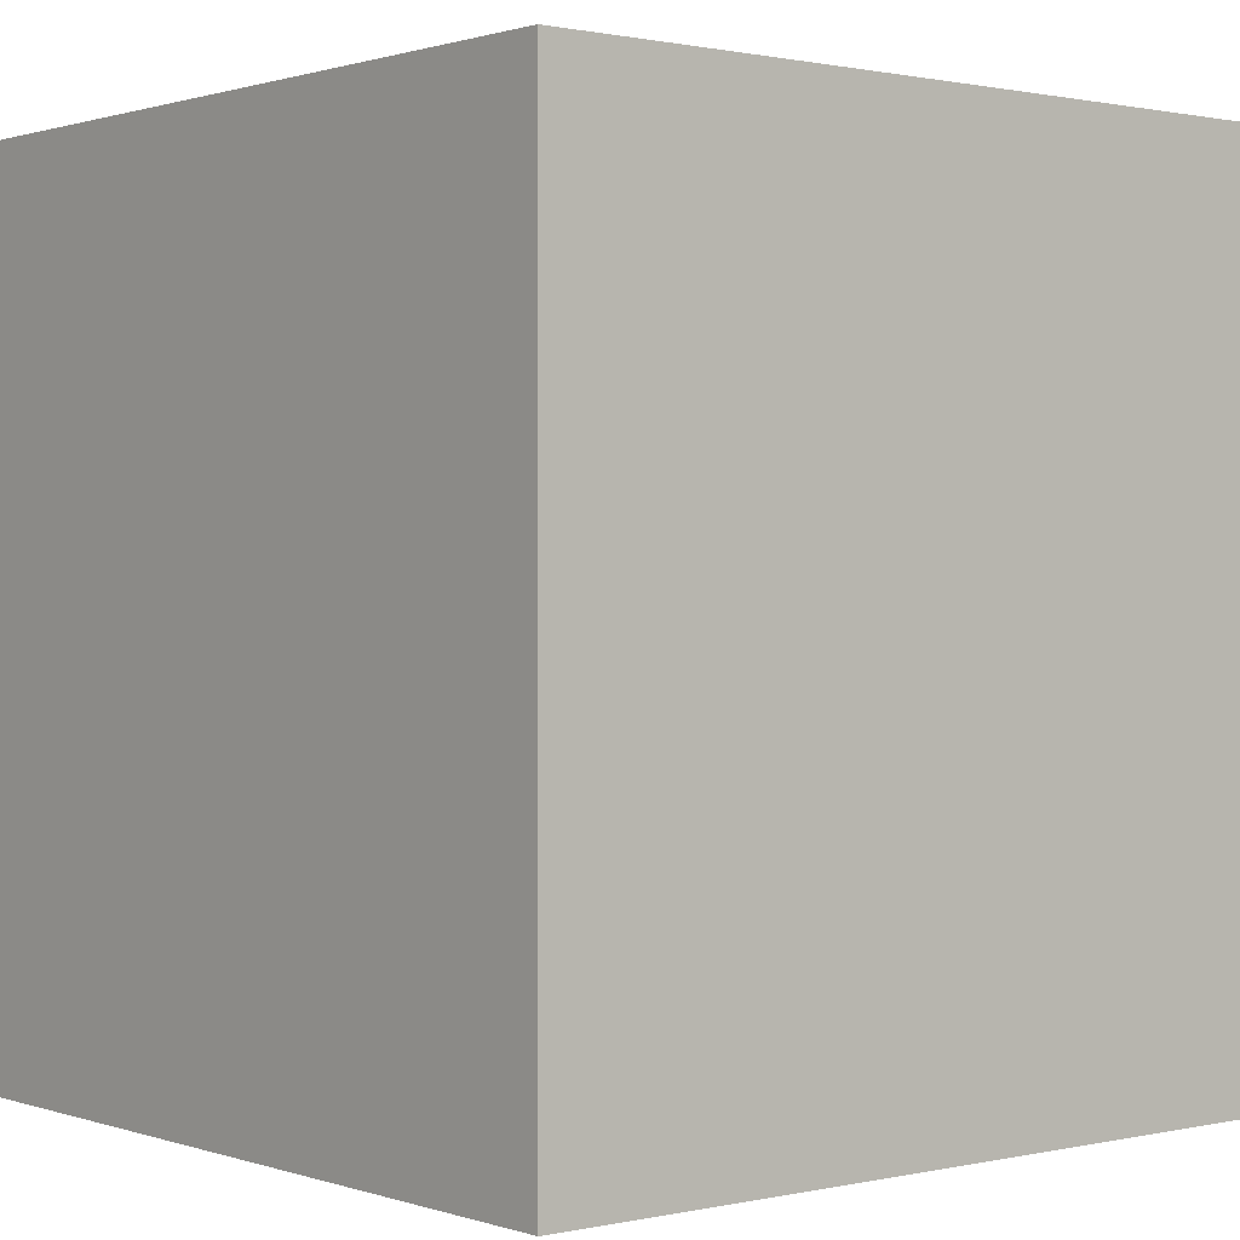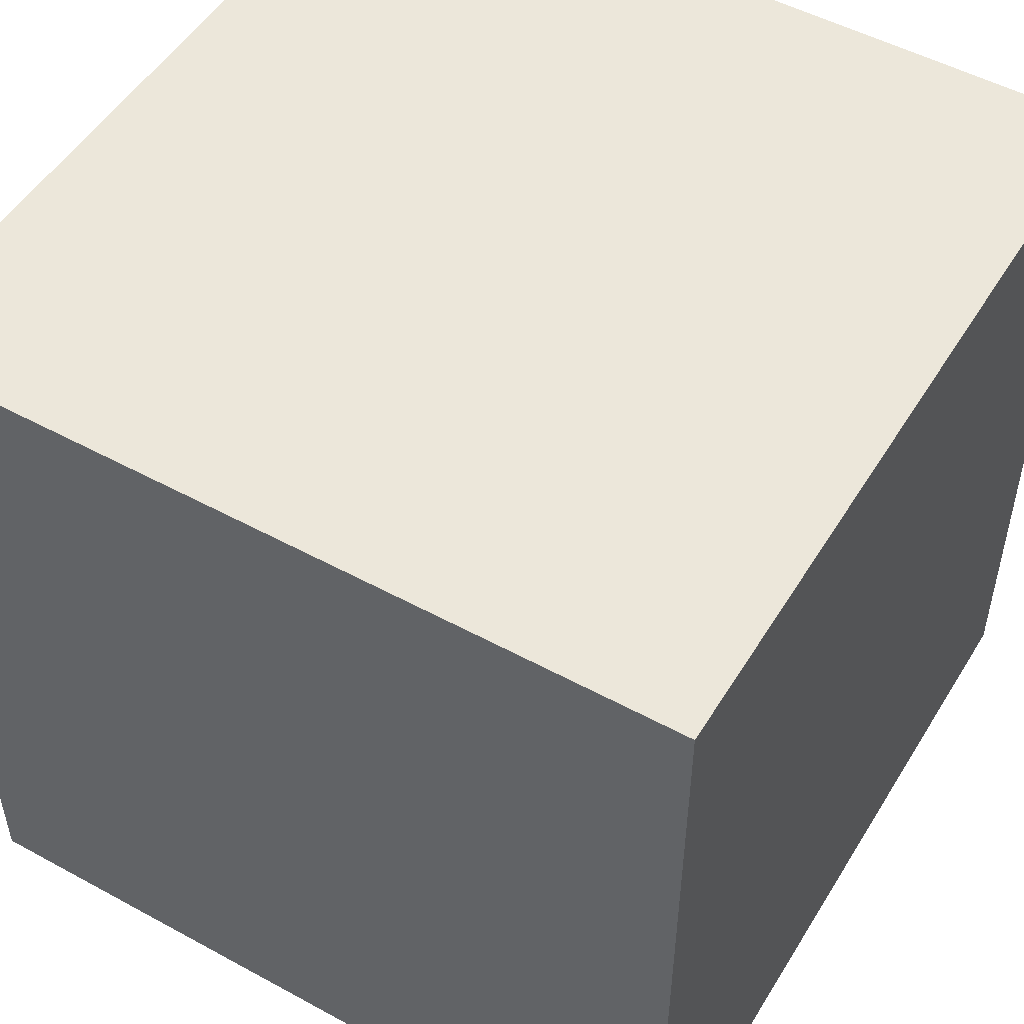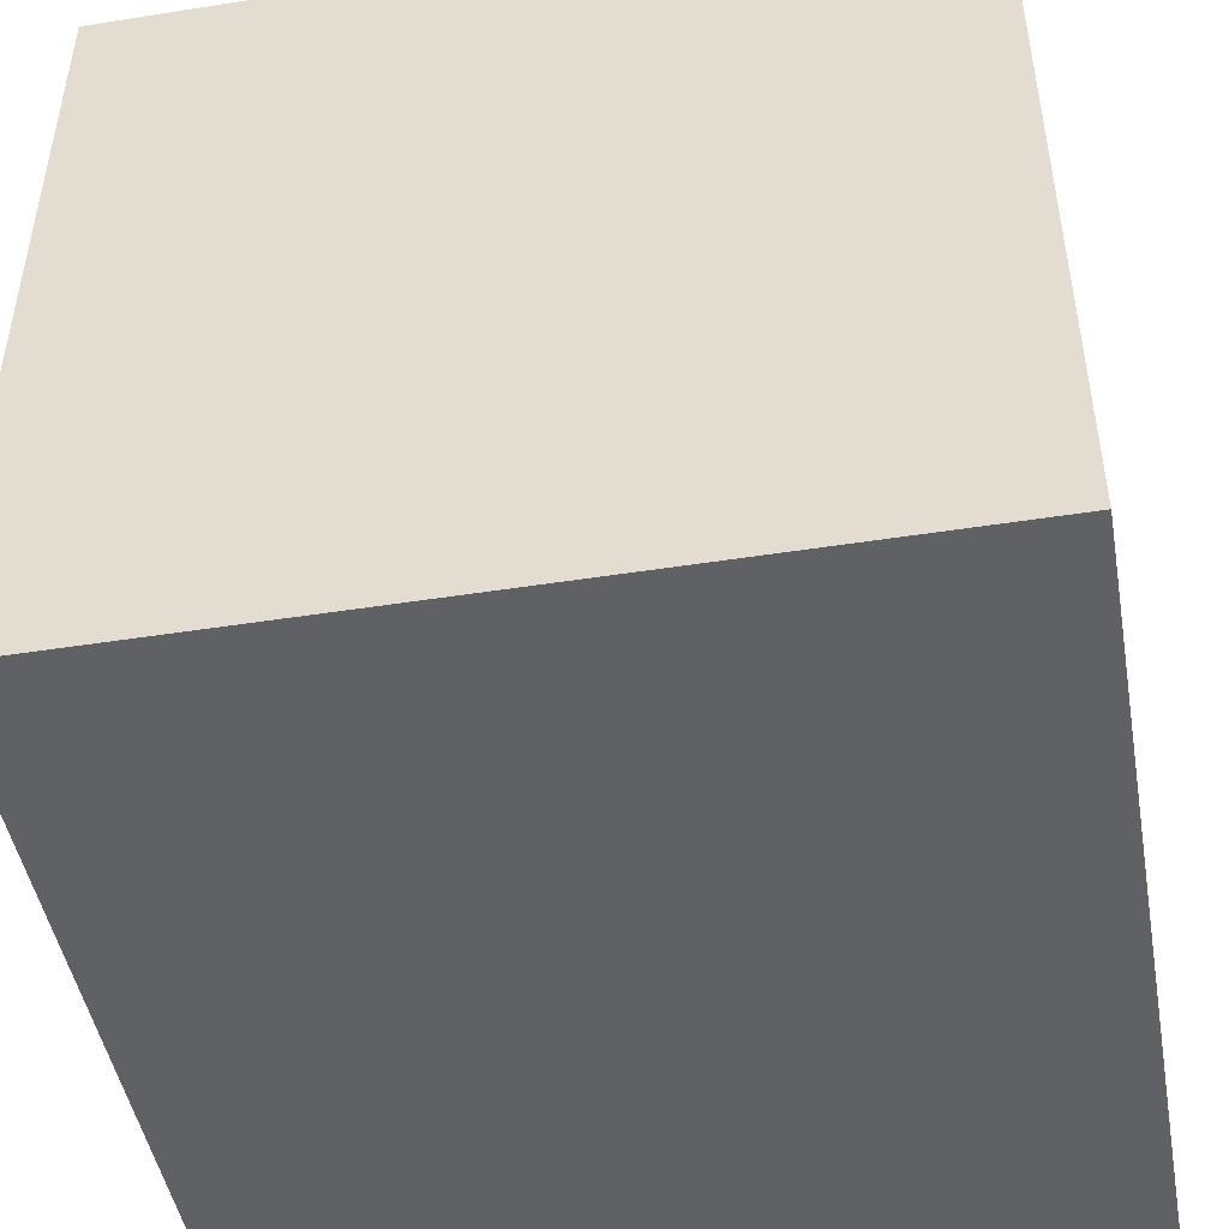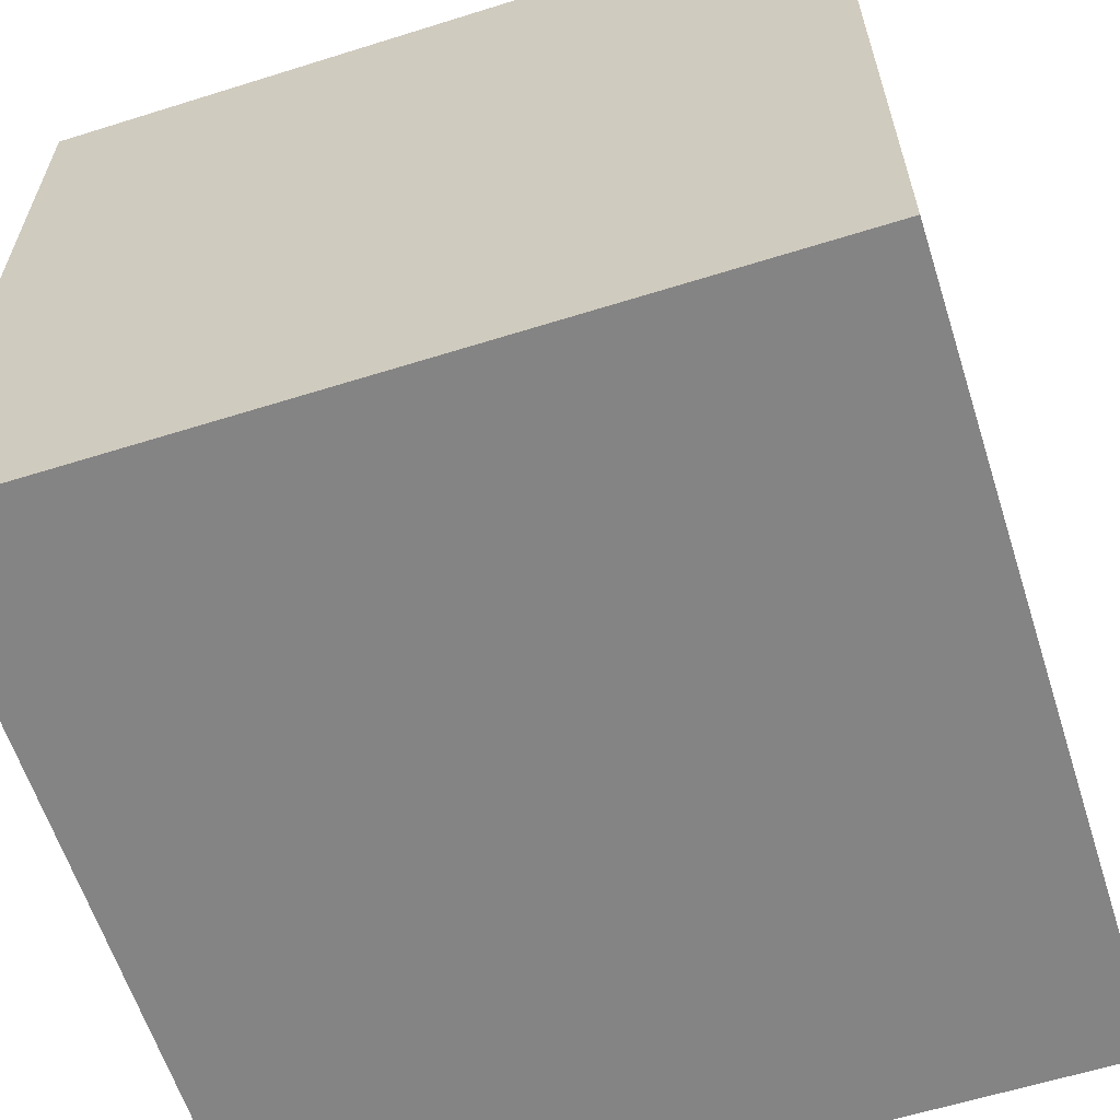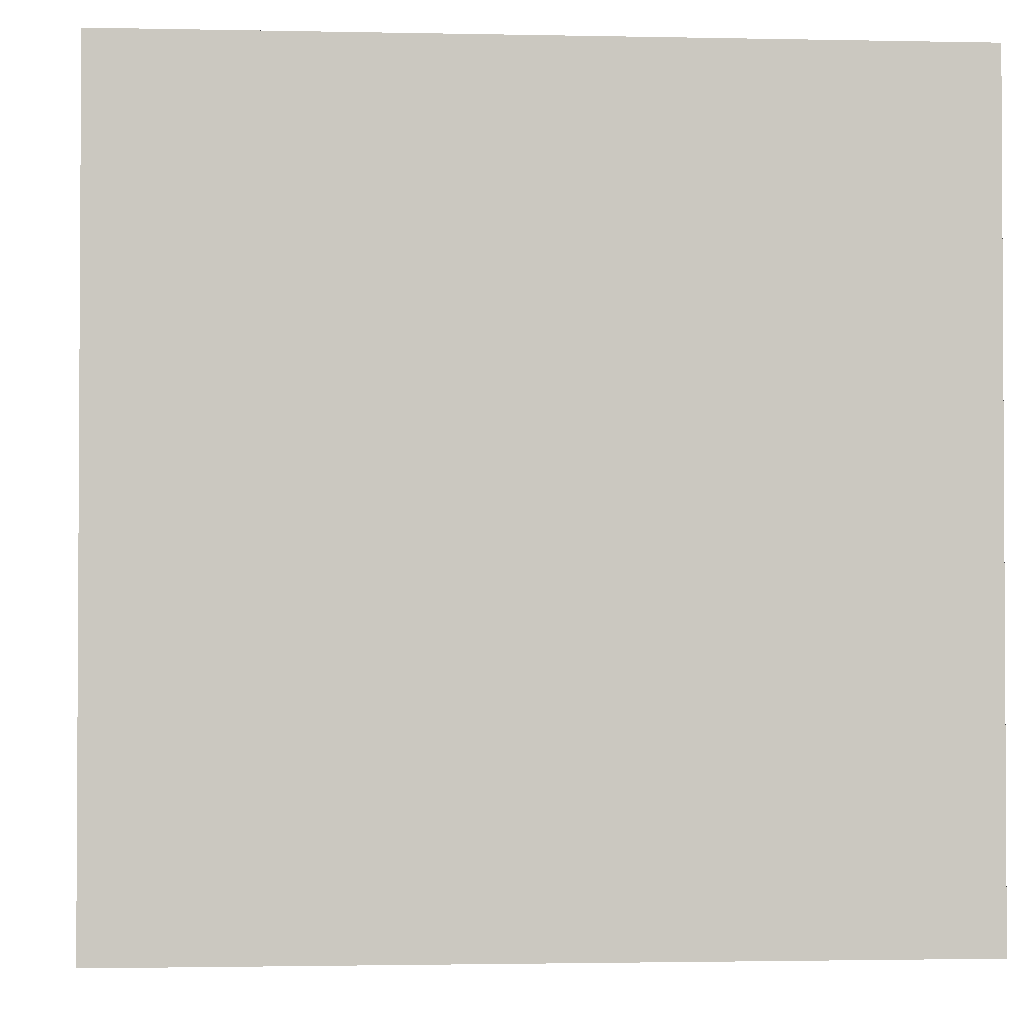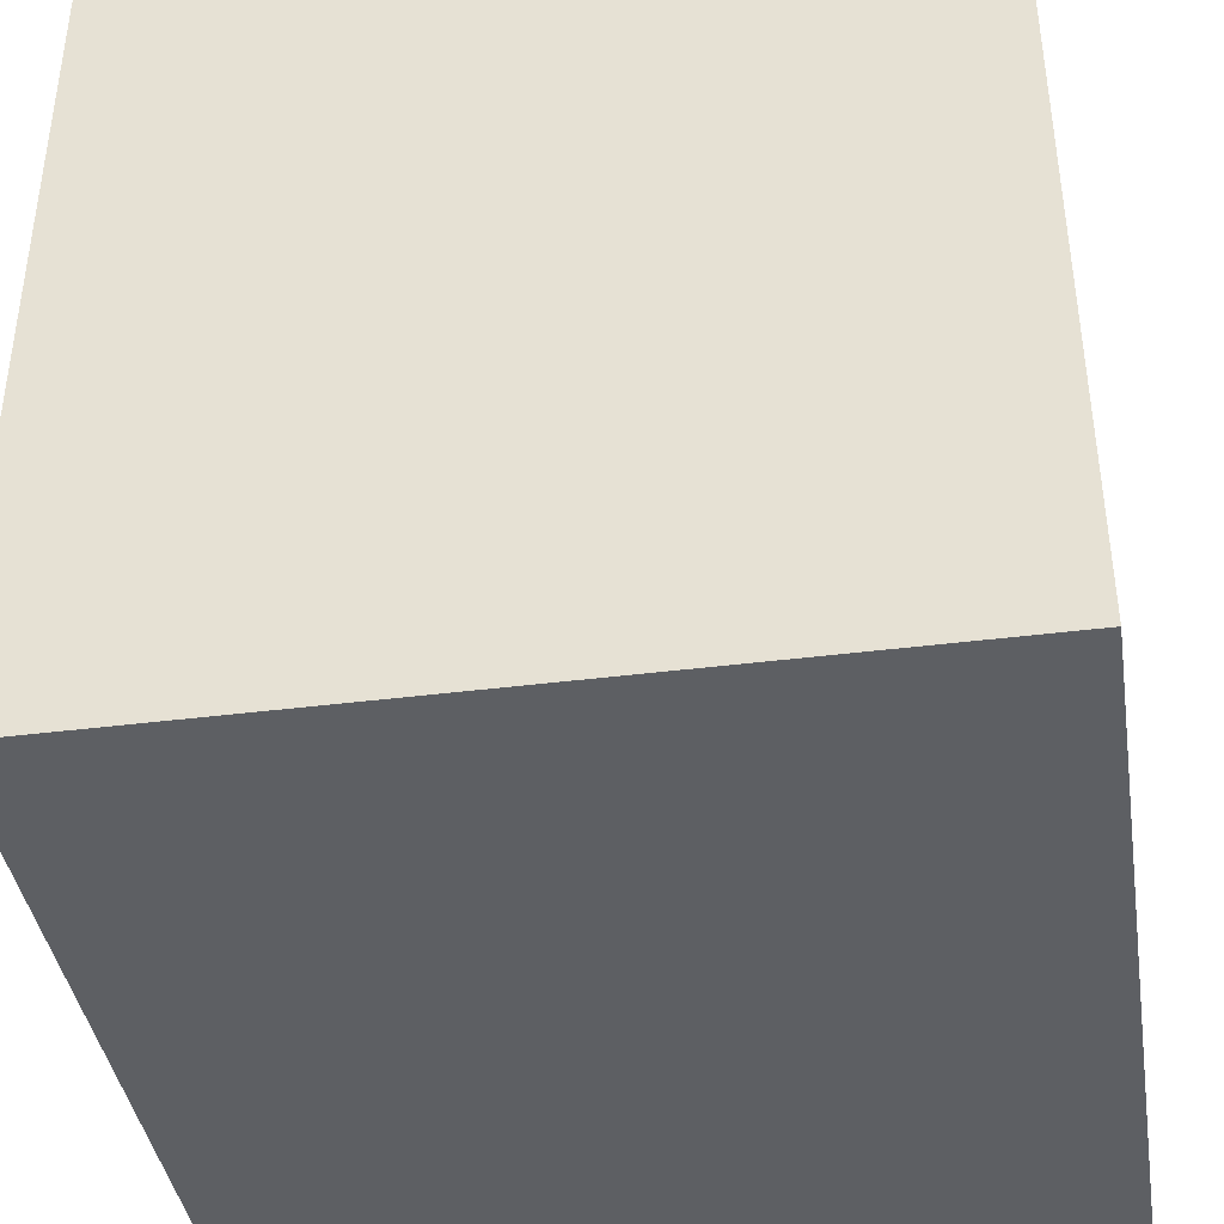
<metadata>
{"format":"obj","ext":"obj","renderer":"f3d","projection":"perspective","resolution":1024,"background":"white","views":[{"elev":0.8,"azim":-39.5,"up":"+Z"},{"elev":51.0,"azim":120.7,"up":"+Z"},{"elev":-47.2,"azim":-169.9,"up":"+Y"},{"elev":-61.3,"azim":17.7,"up":"+Y"},{"elev":-1.9,"azim":-4.4,"up":"+Y"},{"elev":-40.3,"azim":-171.1,"up":"+Y"}]}
</metadata>
<code>
o Cube.013_Cube.021
v -52.2 12.48 345.2
v -52.2 12.48 357.9
v -52.2 25.19 345.2
v -52.2 25.19 357.9
v -39.49 12.48 345.2
v -39.49 12.48 357.9
v -39.49 25.19 345.2
v -39.49 25.19 357.9
v -52.2 12.48 345.2
v -52.2 12.48 357.9
v -39.49 12.48 357.9
v -39.49 12.48 345.2
v -52.2 12.48 345.2
v -52.2 12.48 357.9
v -39.49 12.48 357.9
v -39.49 12.48 345.2
f 2 3 1
f 4 7 3
f 8 5 7
f 6 10 11
f 7 1 3
f 4 6 8
f 15 13 16
f 5 11 12
f 2 9 10
f 1 12 9
f 2 4 3
f 4 8 7
f 8 6 5
f 6 2 10
f 7 5 1
f 4 2 6
f 15 14 13
f 5 6 11
f 2 1 9
f 1 5 12

</code>
